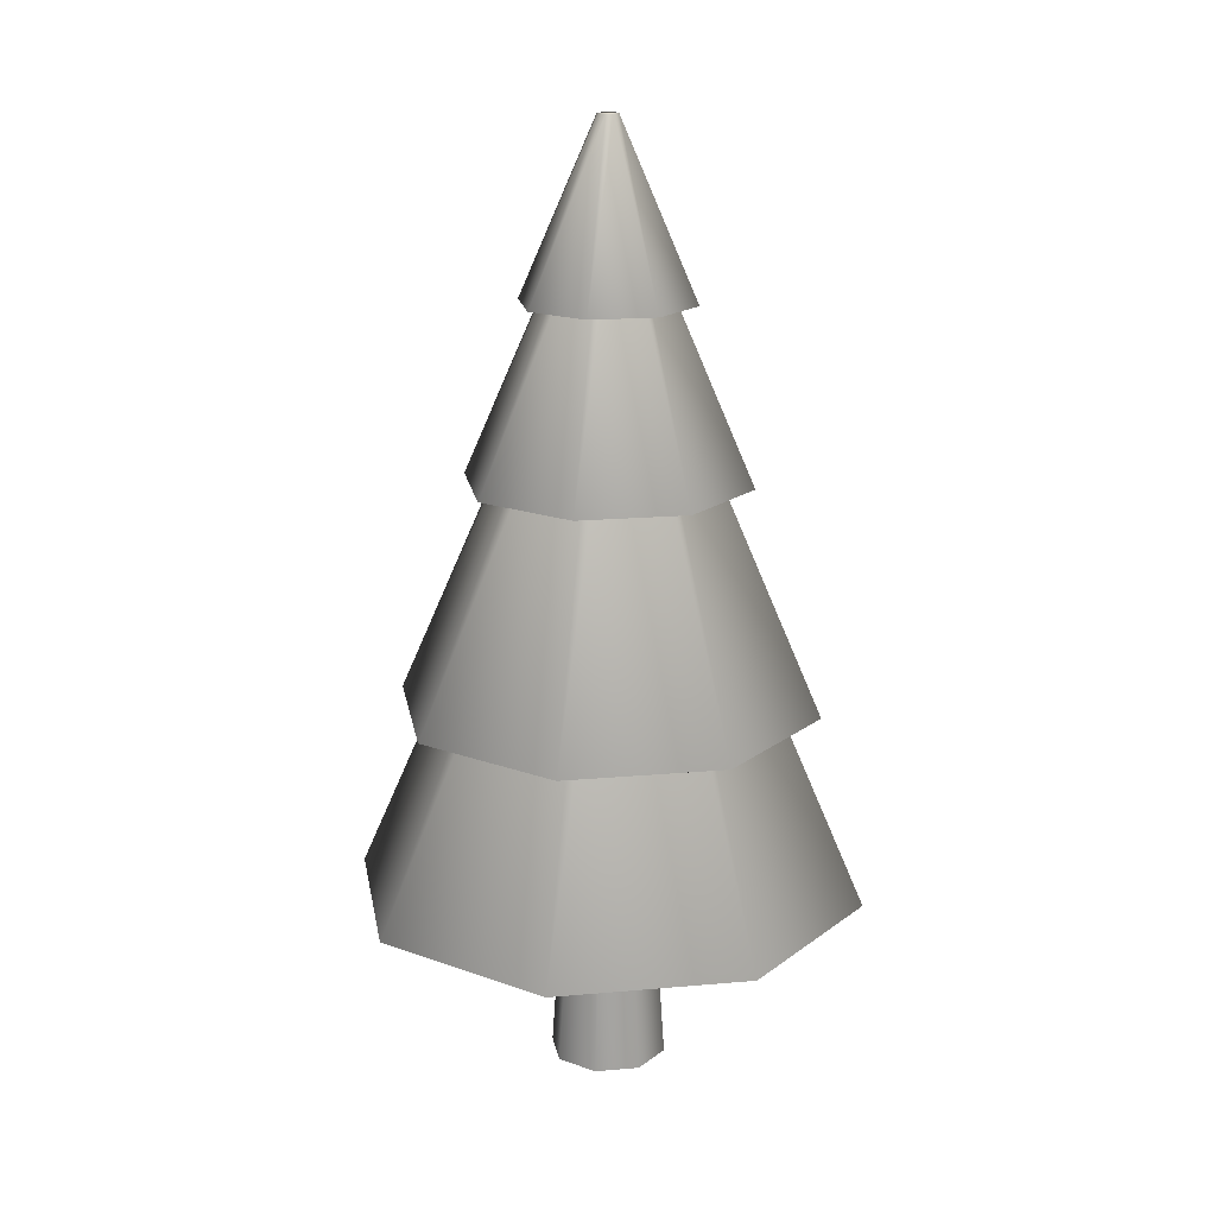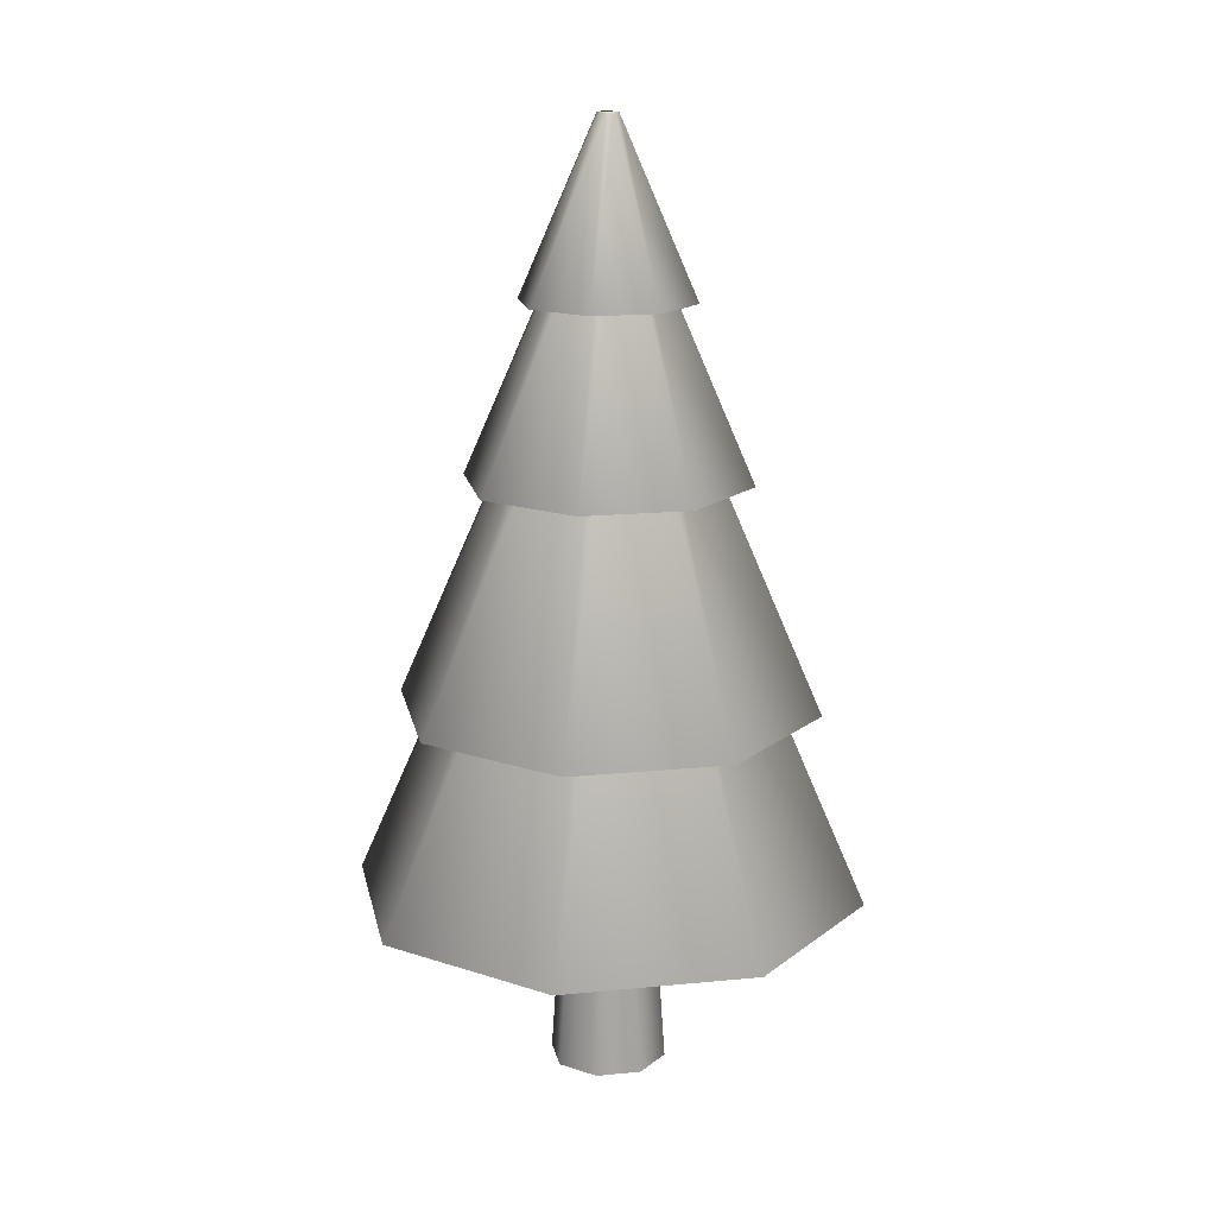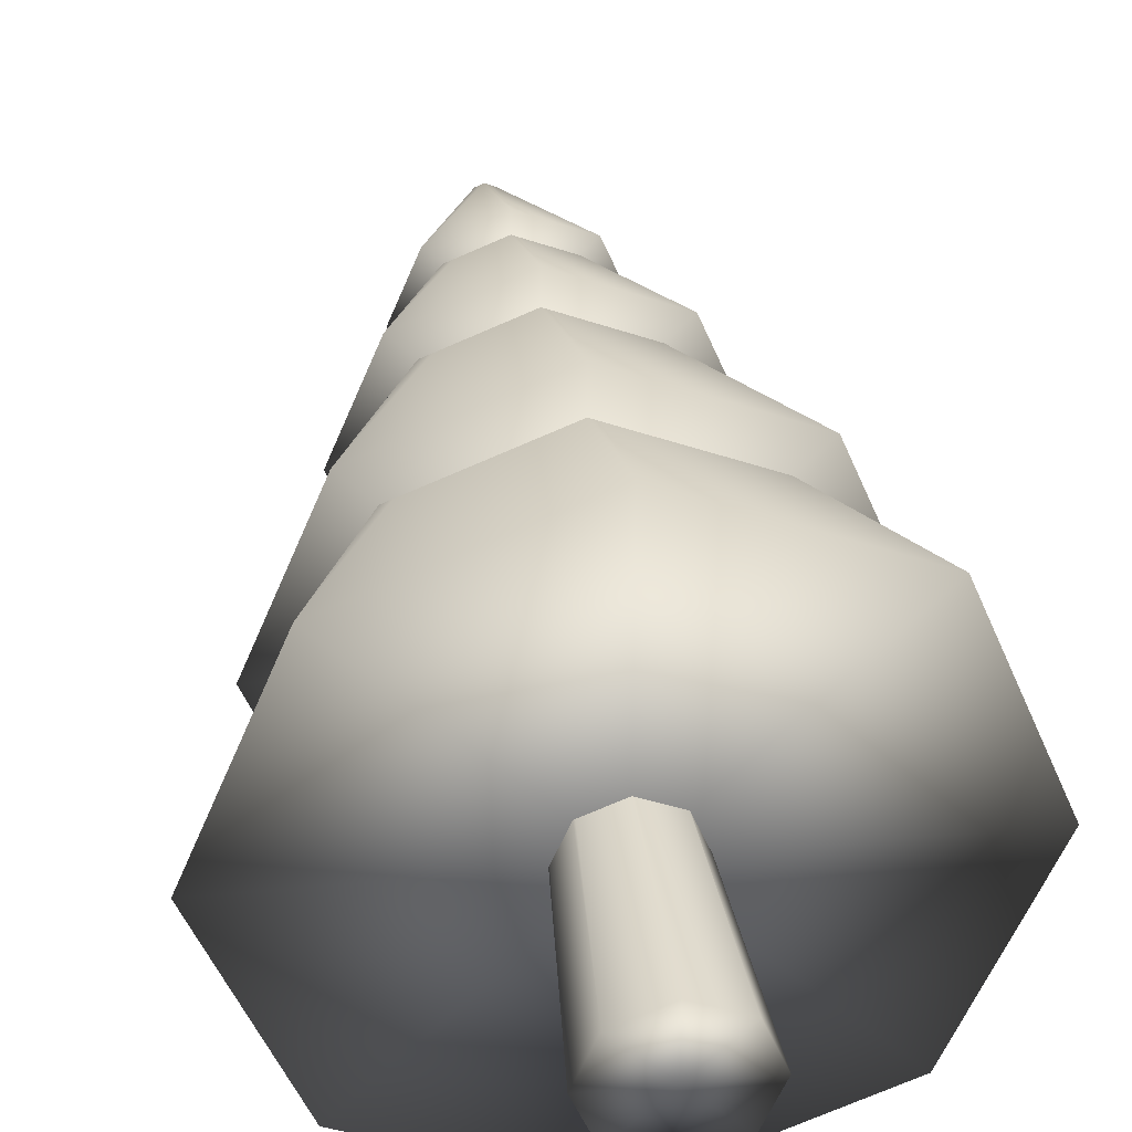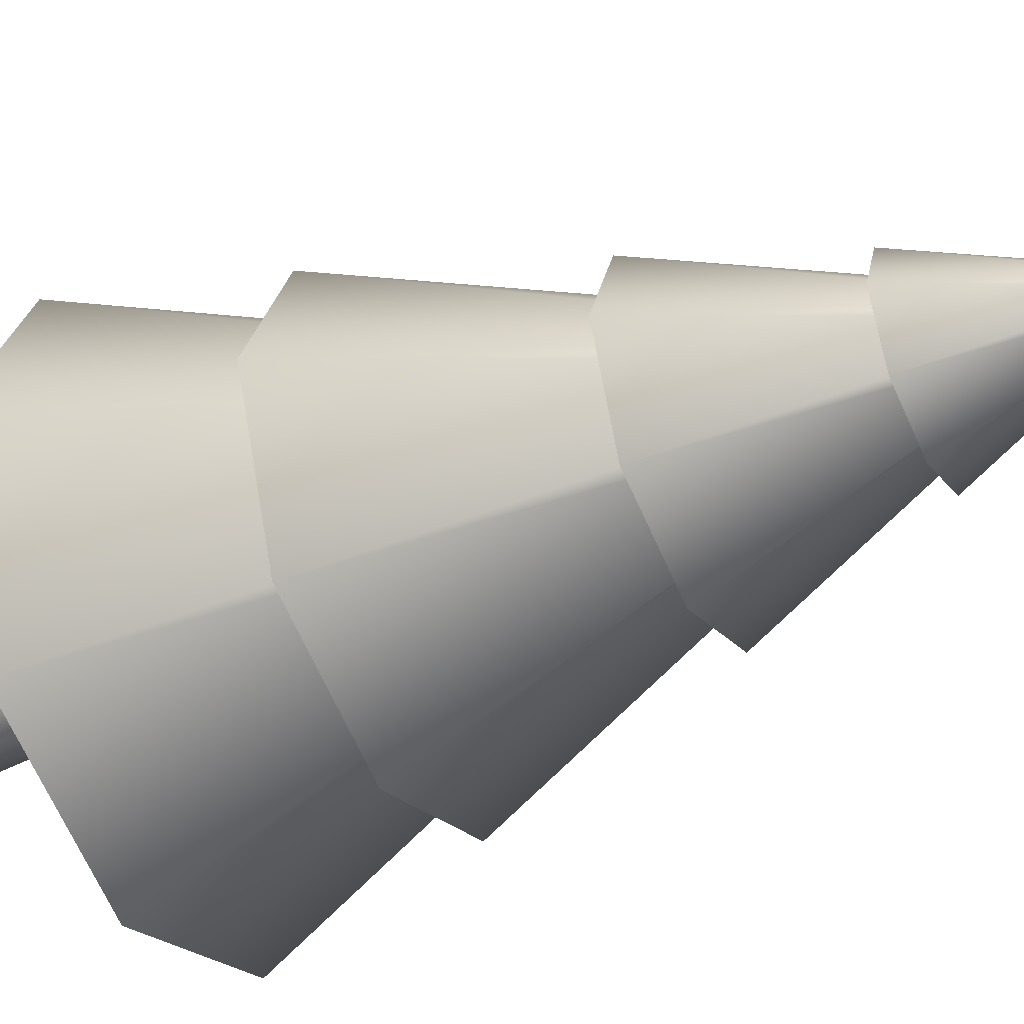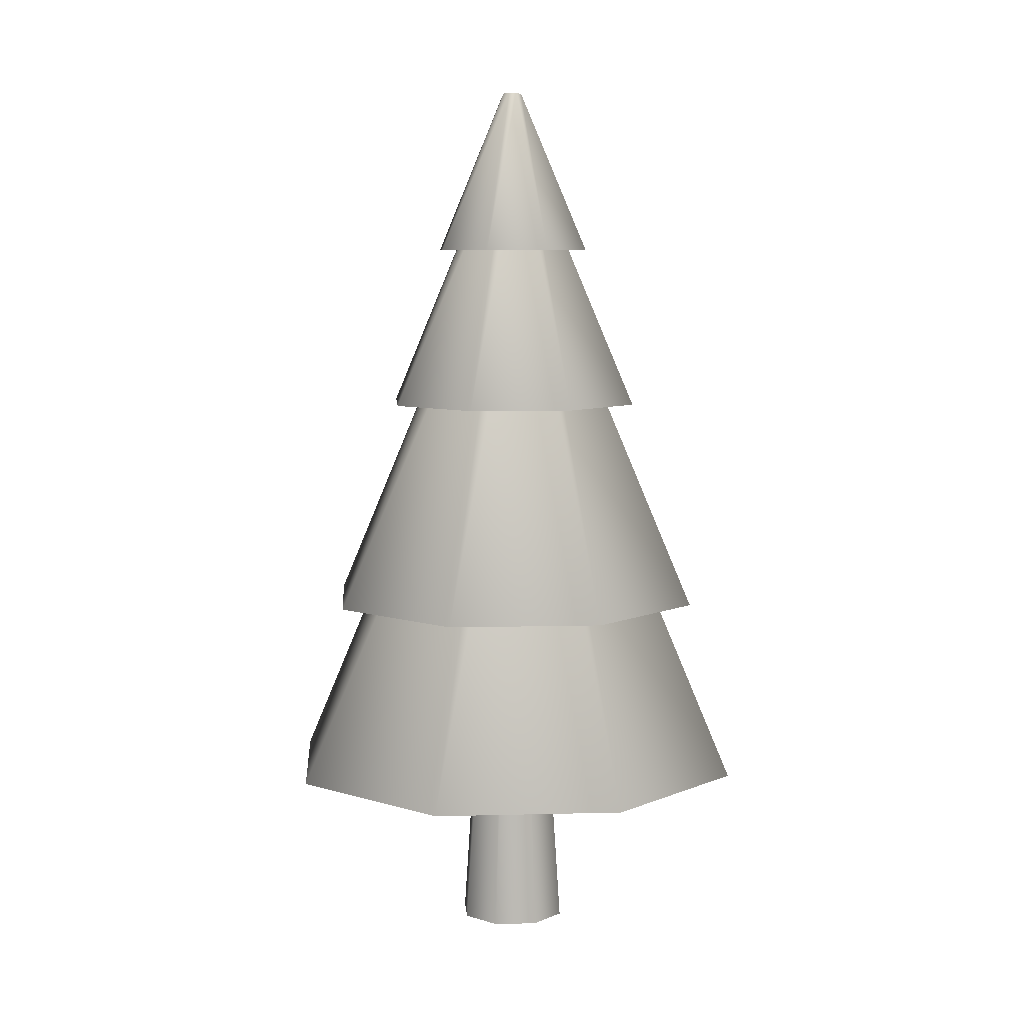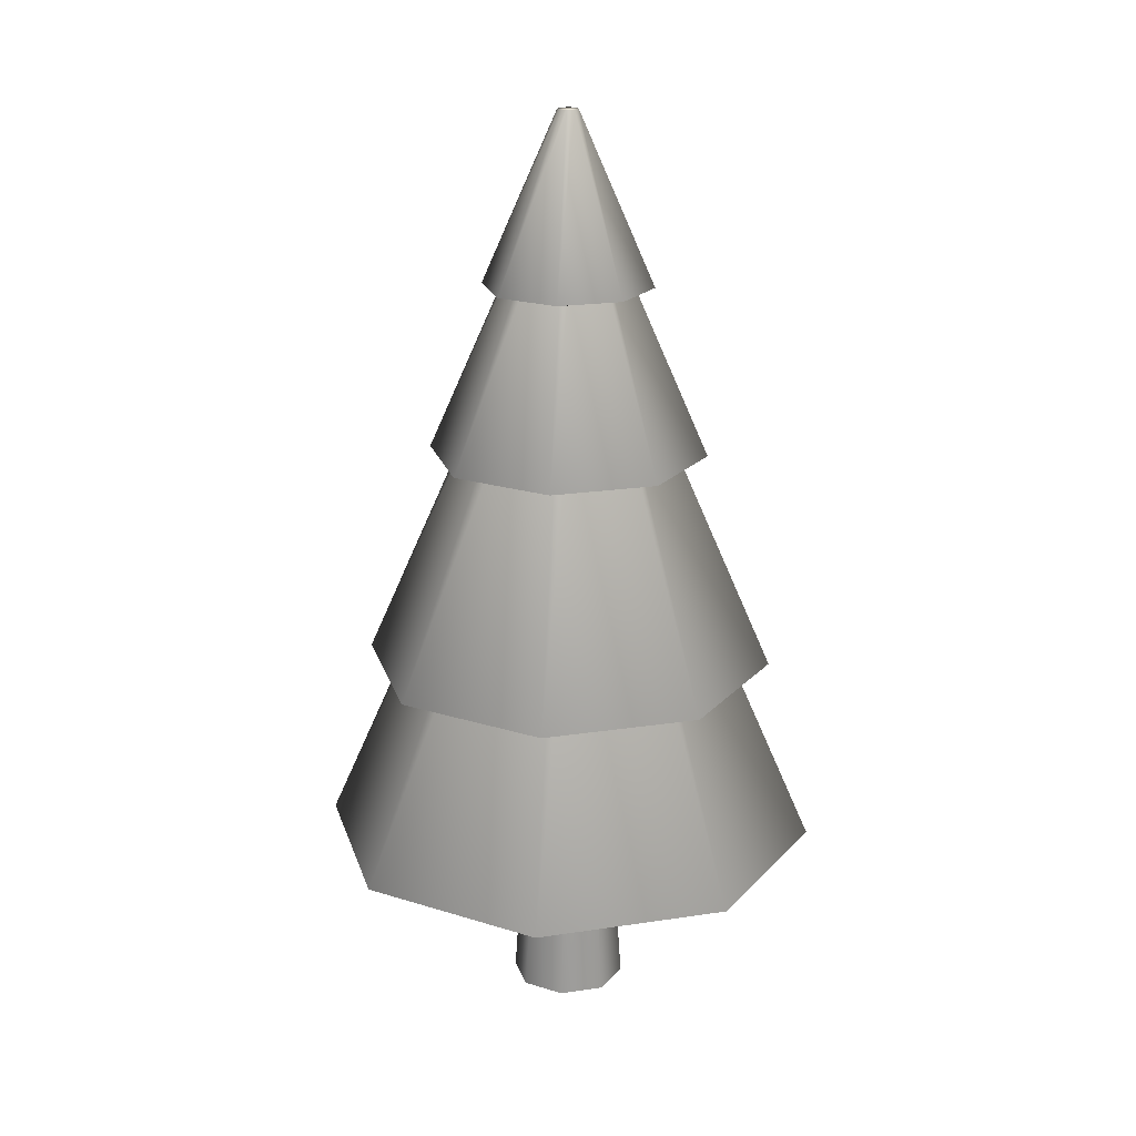
<metadata>
{"format":"obj","ext":"obj","renderer":"f3d","projection":"perspective","resolution":1024,"background":"white","views":[{"elev":18.0,"azim":12.7,"up":"+Y"},{"elev":16.6,"azim":101.2,"up":"+Y"},{"elev":35.1,"azim":-7.2,"up":"+Z"},{"elev":-44.0,"azim":116.6,"up":"+Z"},{"elev":7.5,"azim":-161.7,"up":"+Y"},{"elev":20.6,"azim":7.1,"up":"+Y"}]}
</metadata>
<code>
g default
v 0.7071 0 -0.7071
v 0 0 -1
v -0.7071 0 -0.7071
v -1 0 0
v -0.7071 0 0.7071
v 0 0 1
v 0.7071 0 0.7071
v 1 0 0
v 0.1027 12.7 -0.1027
v 0 12.7 -0.1452
v -0.1027 12.7 -0.1027
v -0.1452 12.7 0
v -0.1027 12.7 0.1027
v 0 12.7 0.1452
v 0.1027 12.7 0.1027
v 0.1452 12.7 0
v 0 0 0
v 0 12.7 0
g pCylinder1
f 1 2 10 9
f 2 3 11 10
f 3 4 12 11
f 4 5 13 12
f 5 6 14 13
f 6 7 15 14
f 7 8 16 15
f 8 1 9 16
f 2 1 17
f 3 2 17
f 4 3 17
f 5 4 17
f 6 5 17
f 7 6 17
f 8 7 17
f 1 8 17
f 9 10 18
f 10 11 18
f 11 12 18
f 12 13 18
f 13 14 18
f 14 15 18
f 15 16 18
f 16 9 18
g default
v 1.043 13.12 -1.043
v 0 13.12 -1.475
v -1.043 13.12 -1.043
v -1.475 13.12 0
v -1.043 13.12 1.043
v 0 13.12 1.475
v 1.043 13.12 1.043
v 1.475 13.12 0
v 0.1269 16.07 -0.1269
v 0 16.07 -0.1795
v -0.1269 16.07 -0.1269
v -0.1795 16.07 0
v -0.1269 16.07 0.1269
v 0 16.07 0.1795
v 0.1269 16.07 0.1269
v 0.1795 16.07 0
v 0 13.12 0
v 0 16.07 0
g pCylinder2
f 19 20 28 27
f 20 21 29 28
f 21 22 30 29
f 22 23 31 30
f 23 24 32 31
f 24 25 33 32
f 25 26 34 33
f 26 19 27 34
f 20 19 35
f 21 20 35
f 22 21 35
f 23 22 35
f 24 23 35
f 25 24 35
f 26 25 35
f 19 26 35
f 27 28 36
f 28 29 36
f 29 30 36
f 30 31 36
f 31 32 36
f 32 33 36
f 33 34 36
f 34 27 36
g default
v 1.71 10.2 -1.71
v 0 10.2 -2.418
v -1.71 10.2 -1.71
v -2.418 10.2 0
v -1.71 10.2 1.71
v 0 10.2 2.418
v 1.71 10.2 1.71
v 2.418 10.2 0
v 0.208 15.03 -0.208
v 0 15.03 -0.2942
v -0.208 15.03 -0.208
v -0.2942 15.03 0
v -0.208 15.03 0.208
v 0 15.03 0.2942
v 0.208 15.03 0.208
v 0.2942 15.03 0
v 0 10.2 0
v 0 15.03 0
g pCylinder3
f 37 38 46 45
f 38 39 47 46
f 39 40 48 47
f 40 41 49 48
f 41 42 50 49
f 42 43 51 50
f 43 44 52 51
f 44 37 45 52
f 38 37 53
f 39 38 53
f 40 39 53
f 41 40 53
f 42 41 53
f 43 42 53
f 44 43 53
f 37 44 53
f 45 46 54
f 46 47 54
f 47 48 54
f 48 49 54
f 49 50 54
f 50 51 54
f 51 52 54
f 52 45 54
g default
v 2.532 6.386 -2.532
v 0 6.386 -3.581
v -2.532 6.386 -2.532
v -3.581 6.386 0
v -2.532 6.386 2.532
v 0 6.386 3.581
v 2.532 6.386 2.532
v 3.581 6.386 0
v 0.3081 13.55 -0.3081
v 0 13.55 -0.4358
v -0.3081 13.55 -0.3081
v -0.4358 13.55 0
v -0.3081 13.55 0.3081
v 0 13.55 0.4358
v 0.3081 13.55 0.3081
v 0.4358 13.55 0
v 0 6.386 0
v 0 13.55 0
g pCylinder4
f 55 56 64 63
f 56 57 65 64
f 57 58 66 65
f 58 59 67 66
f 59 60 68 67
f 60 61 69 68
f 61 62 70 69
f 62 55 63 70
f 56 55 71
f 57 56 71
f 58 57 71
f 59 58 71
f 60 59 71
f 61 60 71
f 62 61 71
f 55 62 71
f 63 64 72
f 64 65 72
f 65 66 72
f 66 67 72
f 67 68 72
f 68 69 72
f 69 70 72
f 70 63 72
g default
v 3.09 3.104 -3.09
v 0 3.104 -4.369
v -3.09 3.104 -3.09
v -4.369 3.104 0
v -3.09 3.104 3.09
v 0 3.104 4.369
v 3.09 3.104 3.09
v 4.369 3.104 0
v 0.376 11.84 -0.376
v 0 11.84 -0.5317
v -0.376 11.84 -0.376
v -0.5317 11.84 0
v -0.376 11.84 0.376
v 0 11.84 0.5317
v 0.376 11.84 0.376
v 0.5317 11.84 0
v 0 3.104 0
v 0 11.84 0
g pCylinder5
f 73 74 82 81
f 74 75 83 82
f 75 76 84 83
f 76 77 85 84
f 77 78 86 85
f 78 79 87 86
f 79 80 88 87
f 80 73 81 88
f 74 73 89
f 75 74 89
f 76 75 89
f 77 76 89
f 78 77 89
f 79 78 89
f 80 79 89
f 73 80 89
f 81 82 90
f 82 83 90
f 83 84 90
f 84 85 90
f 85 86 90
f 86 87 90
f 87 88 90
f 88 81 90

</code>
